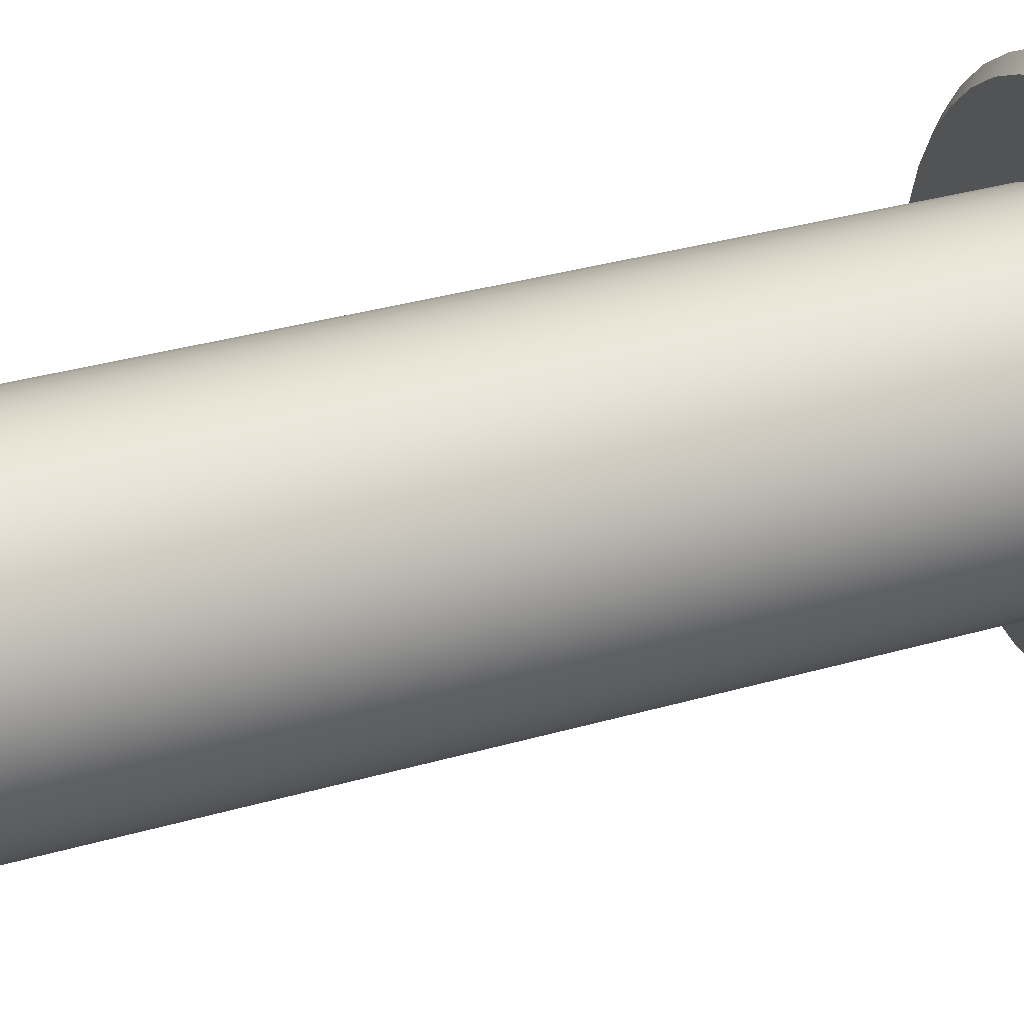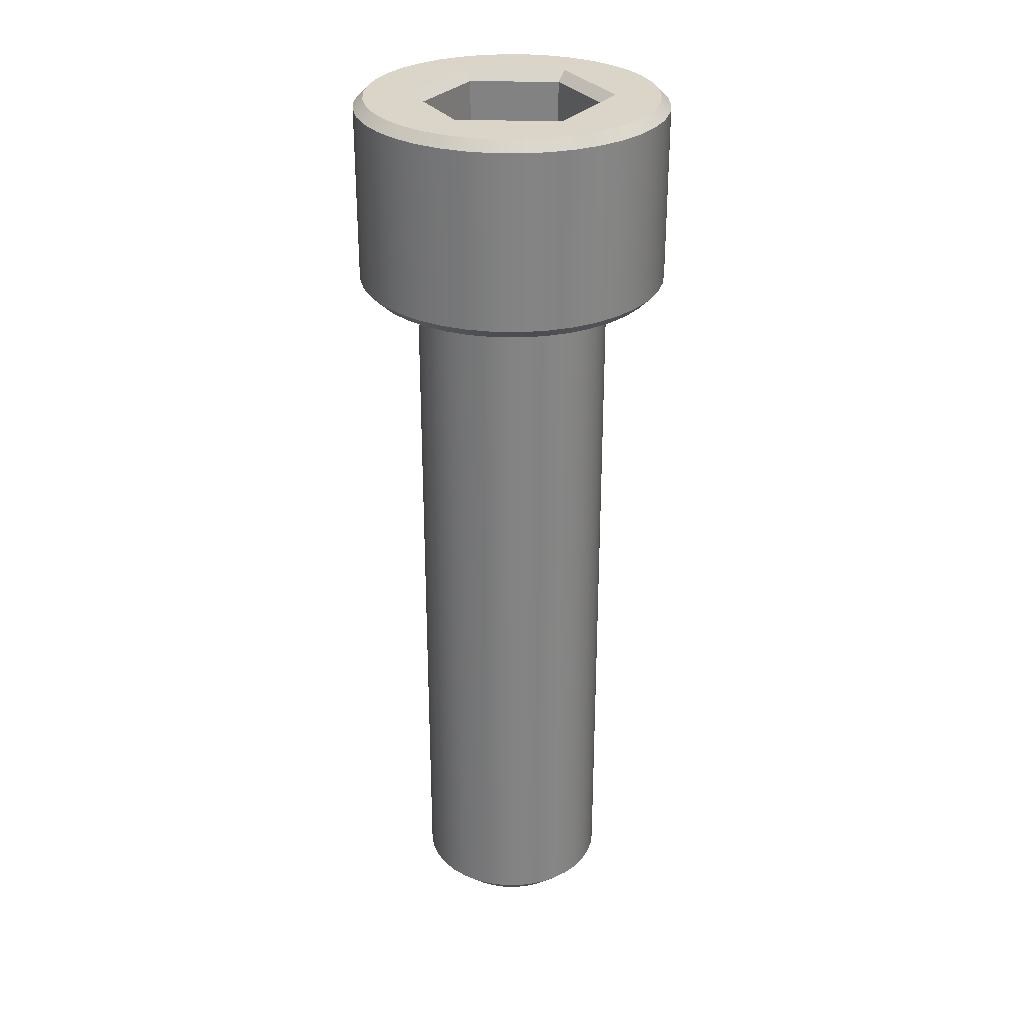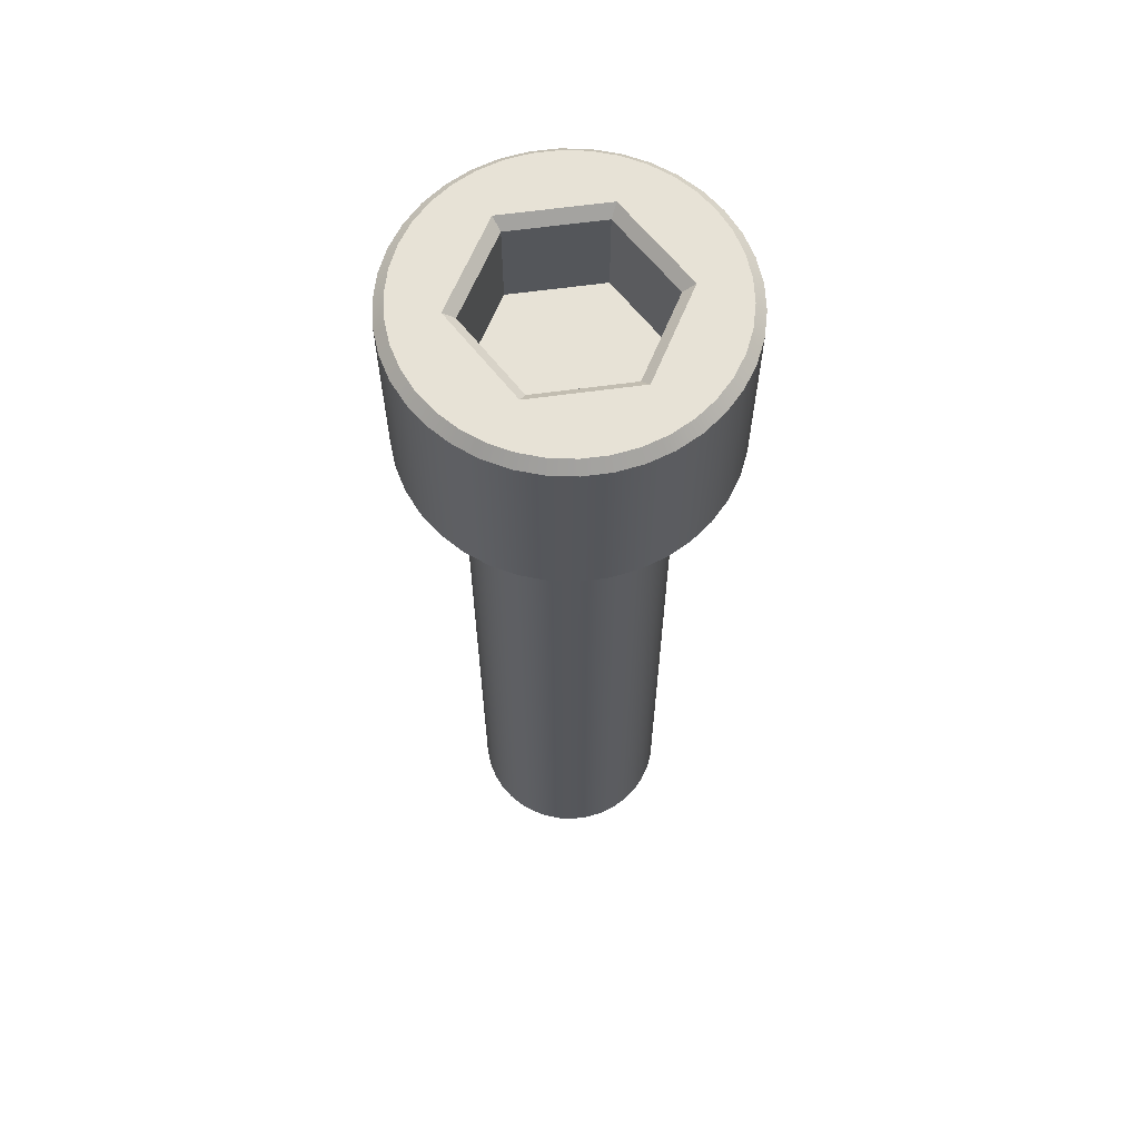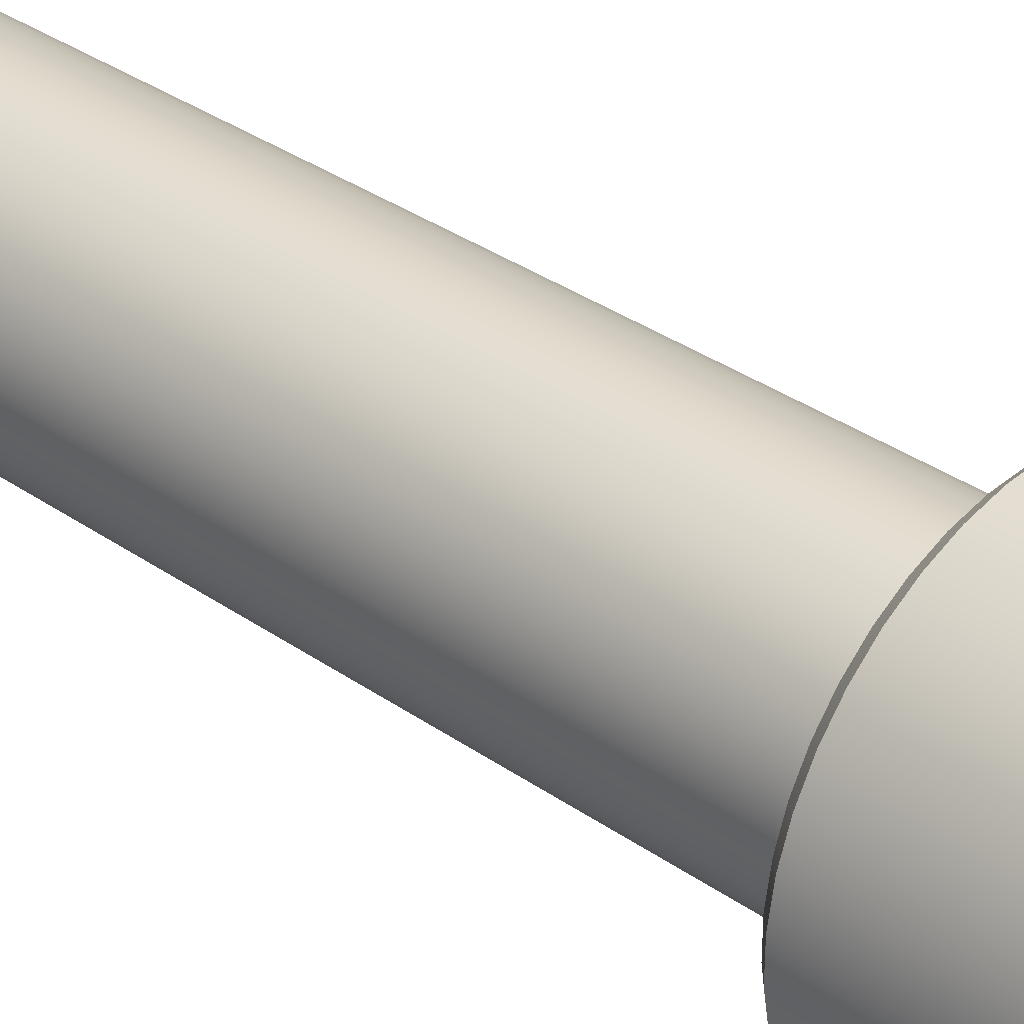
<metadata>
{"format":"obj","ext":"obj","renderer":"f3d","projection":"perspective","resolution":1024,"background":"white","views":[{"elev":28.4,"azim":-114.7,"up":"+Y"},{"elev":29.1,"azim":91.8,"up":"+Z"},{"elev":62.9,"azim":82.1,"up":"+Z"},{"elev":33.4,"azim":-46.0,"up":"+Y"}]}
</metadata>
<code>
v -0 -4.619 5
v 0 4.619 5
v -4 2.309 5
v 4 -2.309 5
v 4 2.309 5
v -4 -2.309 5
v 4 2.309 9.5
v 4 -2.309 9.5
v -0 4.619 9.5
v -4 2.309 9.5
v -4 -2.309 9.5
v 0 -4.619 9.5
v 4.5 2.598 10
v 4.5 -2.598 10
v 0 5.196 10
v -4.5 2.598 10
v -4.5 -2.598 10
v -0 -5.196 10
v -3.543 6.61 10
v 3.596 6.582 10
v -4.583 5.937 10
v -1.205 7.403 10
v -2.407 7.103 10
v -5.498 5.101 10
v 0.02969 7.5 10
v -6.262 4.127 10
v 1.264 7.393 10
v -6.856 3.04 10
v 2.463 7.084 10
v -7.472 0.6489 10
v -7.477 -0.5897 10
v -7.278 -1.812 10
v -6.88 -2.986 10
v 5.538 5.058 10
v 4.63 5.9 10
v 6.295 4.077 10
v 6.88 2.986 10
v -5.538 -5.058 10
v -6.295 -4.077 10
v 7.278 1.812 10
v -4.63 -5.9 10
v 7.263 -1.87 10
v 6.856 -3.04 10
v 7.477 0.5897 10
v 1.205 -7.403 10
v 2.407 -7.103 10
v 4.583 -5.937 10
v 3.543 -6.61 10
v 5.498 -5.101 10
v 6.262 -4.127 10
v -1.264 -7.393 10
v -0.02969 -7.5 10
v 7.472 -0.6489 10
v -3.596 -6.582 10
v -2.463 -7.084 10
v -7.263 1.87 10
v 4.939 6.294 9.5
v 6.715 4.349 9.5
v 5.907 5.395 9.5
v 7.975 0.6291 9.5
v 7.763 1.933 9.5
v 7.339 3.185 9.5
v 7.747 -1.995 9.5
v 7.313 -3.243 9.5
v 7.97 -0.6922 9.5
v 4.889 -6.333 9.5
v 5.864 -5.442 9.5
v 6.68 -4.402 9.5
v 1.286 -7.896 9.5
v 2.568 -7.577 9.5
v 3.78 -7.051 9.5
v -0.03167 -8 9.5
v -1.348 -7.886 9.5
v -2.628 -7.556 9.5
v -3.835 -7.021 9.5
v 3.835 7.021 9.5
v -4.939 -6.294 9.5
v -6.715 -4.349 9.5
v -5.907 -5.395 9.5
v -7.975 -0.6291 9.5
v -7.763 -1.933 9.5
v -7.339 -3.185 9.5
v -7.747 1.995 9.5
v -7.313 3.243 9.5
v -7.97 0.6922 9.5
v -4.889 6.333 9.5
v -5.864 5.442 9.5
v -6.68 4.402 9.5
v -1.286 7.896 9.5
v -2.568 7.577 9.5
v -3.78 7.051 9.5
v 0.03167 8 9.5
v 1.348 7.886 9.5
v 2.628 7.556 9.5
v 3.835 7.021 0.5
v 6.715 4.349 0.5
v 5.907 5.395 0.5
v 4.939 6.294 0.5
v 7.975 0.6291 0.5
v 7.339 3.185 0.5
v 7.763 1.933 0.5
v 7.313 -3.243 0.5
v 7.747 -1.995 0.5
v 7.97 -0.6922 0.5
v 4.889 -6.333 0.5
v 5.864 -5.442 0.5
v 6.68 -4.402 0.5
v 1.286 -7.896 0.5
v 2.568 -7.577 0.5
v 3.78 -7.051 0.5
v -0.03167 -8 0.5
v -1.348 -7.886 0.5
v -2.628 -7.556 0.5
v -3.835 -7.021 0.5
v -6.715 -4.349 0.5
v -5.907 -5.395 0.5
v -4.939 -6.294 0.5
v -7.975 -0.6291 0.5
v -7.339 -3.185 0.5
v -7.763 -1.933 0.5
v -7.313 3.243 0.5
v -7.747 1.995 0.5
v -7.97 0.6922 0.5
v -4.889 6.333 0.5
v -5.864 5.442 0.5
v -6.68 4.402 0.5
v -1.286 7.896 0.5
v -2.568 7.577 0.5
v -3.78 7.051 0.5
v 0.03167 8 0.5
v 1.348 7.886 0.5
v 2.628 7.556 0.5
v 6.295 4.077 0
v 5.538 5.058 0
v 4.63 5.9 0
v 7.278 1.812 0
v 7.477 0.5897 0
v 6.88 2.986 0
v 6.856 -3.04 0
v 7.263 -1.87 0
v 7.472 -0.6489 0
v 4.583 -5.937 0
v 5.498 -5.101 0
v 6.262 -4.127 0
v 2.407 -7.103 0
v 1.205 -7.403 0
v 3.543 -6.61 0
v -0.02969 -7.5 0
v -1.264 -7.393 0
v -2.463 -7.084 0
v -3.596 -6.582 0
v 3.596 6.582 0
v -6.295 -4.077 0
v -5.538 -5.058 0
v -4.63 -5.9 0
v -7.278 -1.812 0
v -7.477 -0.5897 0
v -6.88 -2.986 0
v -6.856 3.04 0
v -7.263 1.87 0
v -7.472 0.6489 0
v -4.583 5.937 0
v -5.498 5.101 0
v -6.262 4.127 0
v -2.407 7.103 0
v -1.205 7.403 0
v -3.543 6.61 0
v 0.02969 7.5 0
v 1.264 7.393 0
v 2.463 7.084 0
v -0.8034 4.935 0
v 4.197 2.718 0
v 3.692 3.372 0
v -1.605 4.735 0
v 0.0198 5 0
v -2.362 4.407 0
v 0.8425 4.929 0
v -3.055 3.958 0
v 1.642 4.723 0
v -3.665 3.401 0
v 2.397 4.388 0
v -4.175 2.751 0
v -4.571 2.027 0
v -4.842 1.247 0
v 3.087 3.934 0
v -4.981 0.4326 0
v -4.985 -0.3932 0
v -4.852 -1.208 0
v 4.587 1.99 0
v 4.852 1.208 0
v 4.985 0.3932 0
v -4.587 -1.99 0
v 4.981 -0.4326 0
v 4.842 -1.247 0
v 3.665 -3.401 0
v 4.175 -2.751 0
v -1.642 -4.723 0
v -0.8425 -4.929 0
v -0.0198 -5 0
v 1.605 -4.735 0
v 2.362 -4.407 0
v 0.8034 -4.935 0
v 3.055 -3.958 0
v 4.571 -2.027 0
v -2.397 -4.388 0
v -3.692 -3.372 0
v -3.087 -3.934 0
v -4.197 -2.718 0
v 2.397 4.388 -37
v 4.197 2.718 -37
v 3.692 3.372 -37
v 3.087 3.934 -37
v 4.985 0.3932 -37
v 4.587 1.99 -37
v 4.852 1.208 -37
v 4.571 -2.027 -37
v 4.842 -1.247 -37
v 4.981 -0.4326 -37
v 3.055 -3.958 -37
v 3.665 -3.401 -37
v 4.175 -2.751 -37
v 0.8034 -4.935 -37
v 1.605 -4.735 -37
v 2.362 -4.407 -37
v -0.0198 -5 -37
v -0.8425 -4.929 -37
v -1.642 -4.723 -37
v -2.397 -4.388 -37
v -4.197 -2.718 -37
v -3.692 -3.372 -37
v -3.087 -3.934 -37
v -4.985 -0.3932 -37
v -4.587 -1.99 -37
v -4.852 -1.208 -37
v -4.571 2.027 -37
v -4.842 1.247 -37
v -4.981 0.4326 -37
v -3.055 3.958 -37
v -3.665 3.401 -37
v -4.175 2.751 -37
v -0.8034 4.935 -37
v -1.605 4.735 -37
v -2.362 4.407 -37
v 0.0198 5 -37
v 0.8425 4.929 -37
v 1.642 4.723 -37
v 3.357 2.175 -38
v 2.954 2.697 -38
v 2.469 3.147 -38
v 3.881 0.9666 -38
v 3.988 0.3145 -38
v 3.669 1.592 -38
v 3.657 -1.621 -38
v 3.874 -0.9973 -38
v 3.985 -0.3461 -38
v 2.444 -3.166 -38
v 2.932 -2.721 -38
v 3.34 -2.201 -38
v 1.284 -3.788 -38
v 0.6428 -3.948 -38
v 1.89 -3.525 -38
v -0.01584 -4 -38
v -0.674 -3.943 -38
v -1.314 -3.778 -38
v -1.918 -3.51 -38
v 1.918 3.51 -38
v -3.357 -2.175 -38
v -2.954 -2.697 -38
v -2.469 -3.147 -38
v -3.881 -0.9666 -38
v -3.988 -0.3145 -38
v -3.669 -1.592 -38
v -3.657 1.621 -38
v -3.874 0.9973 -38
v -3.985 0.3461 -38
v -2.444 3.166 -38
v -2.932 2.721 -38
v -3.34 2.201 -38
v -1.284 3.788 -38
v -0.6428 3.948 -38
v -1.89 3.525 -38
v 0.01584 4 -38
v 0.674 3.943 -38
v 1.314 3.778 -38
g _____
f 1 2 3
f 4 5 2
f 6 1 3
f 2 1 4
f 7 5 4
f 7 4 8
f 9 2 5
f 9 5 7
f 10 3 2
f 10 2 9
f 11 6 3
f 11 3 10
f 12 1 6
f 12 6 11
f 8 4 1
f 8 1 12
f 13 7 8
f 13 8 14
f 15 9 7
f 15 7 13
f 16 10 9
f 16 9 15
f 17 11 10
f 17 10 16
f 18 12 11
f 18 11 17
f 14 8 12
f 14 12 18
f 15 19 16
f 20 15 13
f 19 21 16
f 15 22 23
f 16 21 24
f 15 25 22
f 26 16 24
f 27 25 15
f 26 28 16
f 27 15 29
f 16 30 31
f 16 31 17
f 15 20 29
f 32 17 31
f 32 33 17
f 13 34 35
f 13 36 34
f 36 13 37
f 38 17 39
f 13 40 37
f 17 38 41
f 42 14 43
f 44 13 14
f 18 45 46
f 47 14 48
f 14 47 49
f 48 18 46
f 48 14 18
f 43 14 50
f 50 14 49
f 18 51 52
f 18 52 45
f 13 44 40
f 14 53 44
f 17 41 54
f 51 18 55
f 18 54 55
f 53 14 42
f 20 13 35
f 19 15 23
f 30 16 56
f 28 56 16
f 18 17 54
f 33 39 17
f 20 35 57
f 58 59 34
f 60 61 40
f 62 36 37
f 63 42 64
f 44 53 65
f 49 66 67
f 50 68 43
f 69 70 46
f 71 47 48
f 45 72 69
f 69 46 45
f 72 52 73
f 52 72 45
f 74 73 51
f 52 51 73
f 55 75 74
f 74 51 55
f 54 75 55
f 70 48 46
f 71 66 47
f 70 71 48
f 49 67 50
f 47 66 49
f 43 68 64
f 50 67 68
f 53 42 63
f 42 43 64
f 60 44 65
f 65 53 63
f 61 37 40
f 60 40 44
f 62 58 36
f 61 62 37
f 34 59 35
f 36 58 34
f 20 57 76
f 35 59 57
f 54 41 77
f 78 79 38
f 80 81 32
f 82 39 33
f 83 56 84
f 31 30 85
f 24 86 87
f 26 88 28
f 89 90 23
f 91 21 19
f 22 92 89
f 89 23 22
f 92 25 93
f 25 92 22
f 94 93 27
f 25 27 93
f 29 76 94
f 94 27 29
f 20 76 29
f 90 19 23
f 91 86 21
f 90 91 19
f 24 87 26
f 21 86 24
f 28 88 84
f 26 87 88
f 30 56 83
f 56 28 84
f 80 31 85
f 85 30 83
f 81 33 32
f 80 32 31
f 82 78 39
f 81 82 33
f 38 79 41
f 39 78 38
f 54 77 75
f 41 79 77
f 57 95 76
f 62 96 58
f 59 97 98
f 99 60 65
f 100 61 101
f 64 68 102
f 63 103 104
f 71 105 66
f 106 107 67
f 108 109 69
f 110 70 109
f 72 111 108
f 108 69 72
f 111 73 112
f 73 111 72
f 113 112 74
f 73 74 112
f 75 114 113
f 113 74 75
f 71 70 110
f 109 70 69
f 105 106 66
f 110 105 71
f 67 107 68
f 66 106 67
f 64 102 103
f 68 107 102
f 65 63 104
f 63 64 103
f 101 60 99
f 99 65 104
f 100 62 61
f 101 61 60
f 96 97 58
f 100 96 62
f 59 98 57
f 58 97 59
f 95 57 98
f 77 114 75
f 82 115 78
f 79 116 117
f 118 80 85
f 119 81 120
f 84 88 121
f 83 122 123
f 91 124 86
f 125 126 87
f 127 128 89
f 129 90 128
f 92 130 127
f 127 89 92
f 130 93 131
f 93 130 92
f 132 131 94
f 93 94 131
f 76 95 132
f 132 94 76
f 91 90 129
f 128 90 89
f 124 125 86
f 129 124 91
f 87 126 88
f 86 125 87
f 84 121 122
f 88 126 121
f 85 83 123
f 83 84 122
f 120 80 118
f 118 85 123
f 119 82 81
f 120 81 80
f 115 116 78
f 119 115 82
f 79 117 77
f 78 116 79
f 114 77 117
f 97 133 134
f 95 98 135
f 136 101 137
f 100 138 96
f 103 139 140
f 104 141 99
f 142 143 106
f 144 102 107
f 145 109 146
f 105 110 147
f 148 146 108
f 109 108 146
f 111 149 148
f 148 108 111
f 149 112 150
f 112 149 111
f 151 150 113
f 112 113 150
f 109 145 110
f 151 113 114
f 142 105 147
f 147 110 145
f 143 107 106
f 142 106 105
f 144 139 102
f 143 144 107
f 103 140 104
f 102 139 103
f 99 141 137
f 104 140 141
f 100 101 136
f 101 99 137
f 133 96 138
f 138 100 136
f 134 98 97
f 133 97 96
f 95 135 152
f 134 135 98
f 116 153 154
f 114 117 155
f 156 120 157
f 119 158 115
f 122 159 160
f 123 161 118
f 162 163 125
f 164 121 126
f 165 128 166
f 124 129 167
f 168 166 127
f 128 127 166
f 130 169 168
f 168 127 130
f 169 131 170
f 131 169 130
f 152 170 132
f 131 132 170
f 128 165 129
f 152 132 95
f 162 124 167
f 167 129 165
f 163 126 125
f 162 125 124
f 164 159 121
f 163 164 126
f 122 160 123
f 121 159 122
f 118 161 157
f 123 160 161
f 119 120 156
f 120 118 157
f 153 115 158
f 158 119 156
f 154 117 116
f 153 116 115
f 114 155 151
f 154 155 117
f 171 166 168
f 134 172 173
f 165 166 174
f 169 175 168
f 165 176 167
f 170 177 169
f 167 178 162
f 152 179 170
f 180 163 162
f 152 135 181
f 182 164 180
f 159 182 183
f 184 160 183
f 135 134 185
f 161 186 157
f 187 188 156
f 133 189 172
f 190 189 138
f 191 190 136
f 158 192 153
f 193 141 194
f 137 193 191
f 195 196 144
f 197 150 151
f 198 199 149
f 145 146 200
f 147 145 201
f 186 161 184
f 146 148 202
f 143 142 195
f 203 142 147
f 150 197 198
f 150 198 149
f 204 194 140
f 139 196 204
f 151 205 197
f 151 155 205
f 154 206 207
f 202 148 199
f 148 149 199
f 200 146 202
f 201 145 200
f 203 147 201
f 195 142 203
f 195 144 143
f 196 139 144
f 204 140 139
f 194 141 140
f 193 137 141
f 191 136 137
f 190 138 136
f 189 133 138
f 172 134 133
f 185 134 173
f 181 135 185
f 179 152 181
f 177 170 179
f 175 169 177
f 171 168 175
f 174 166 171
f 176 165 174
f 178 167 176
f 180 162 178
f 180 164 163
f 182 159 164
f 183 160 159
f 184 161 160
f 187 157 186
f 188 158 156
f 187 156 157
f 192 208 153
f 188 192 158
f 206 154 208
f 153 208 154
f 154 207 155
f 205 155 207
f 185 209 181
f 189 210 172
f 173 211 212
f 213 191 193
f 214 190 215
f 204 196 216
f 194 217 218
f 201 219 203
f 220 221 195
f 222 223 202
f 224 200 223
f 199 225 222
f 222 202 199
f 225 198 226
f 198 225 199
f 227 226 197
f 198 197 226
f 205 228 227
f 227 197 205
f 201 200 224
f 223 200 202
f 219 220 203
f 224 219 201
f 195 221 196
f 203 220 195
f 204 216 217
f 196 221 216
f 193 194 218
f 194 204 217
f 215 191 213
f 213 193 218
f 214 189 190
f 215 190 191
f 210 211 172
f 214 210 189
f 173 212 185
f 172 211 173
f 209 185 212
f 207 228 205
f 192 229 208
f 206 230 231
f 232 187 186
f 233 188 234
f 183 182 235
f 184 236 237
f 176 238 178
f 239 240 180
f 241 242 171
f 243 174 242
f 175 244 241
f 241 171 175
f 244 177 245
f 177 244 175
f 246 245 179
f 177 179 245
f 181 209 246
f 246 179 181
f 176 174 243
f 242 174 171
f 238 239 178
f 243 238 176
f 180 240 182
f 178 239 180
f 183 235 236
f 182 240 235
f 186 184 237
f 184 183 236
f 234 187 232
f 232 186 237
f 233 192 188
f 234 188 187
f 229 230 208
f 233 229 192
f 206 231 207
f 208 230 206
f 228 207 231
f 211 247 248
f 209 212 249
f 250 215 251
f 214 252 210
f 217 253 254
f 218 255 213
f 256 257 220
f 258 216 221
f 259 223 260
f 219 224 261
f 262 260 222
f 223 222 260
f 225 263 262
f 262 222 225
f 263 226 264
f 226 263 225
f 265 264 227
f 226 227 264
f 223 259 224
f 265 227 228
f 256 219 261
f 261 224 259
f 257 221 220
f 256 220 219
f 258 253 216
f 257 258 221
f 217 254 218
f 216 253 217
f 213 255 251
f 218 254 255
f 214 215 250
f 215 213 251
f 247 210 252
f 252 214 250
f 248 212 211
f 247 211 210
f 209 249 266
f 248 249 212
f 230 267 268
f 228 231 269
f 270 234 271
f 233 272 229
f 236 273 274
f 237 275 232
f 276 277 239
f 278 235 240
f 279 242 280
f 238 243 281
f 282 280 241
f 242 241 280
f 244 283 282
f 282 241 244
f 283 245 284
f 245 283 244
f 266 284 246
f 245 246 284
f 242 279 243
f 266 246 209
f 276 238 281
f 281 243 279
f 277 240 239
f 276 239 238
f 278 273 235
f 277 278 240
f 236 274 237
f 235 273 236
f 232 275 271
f 237 274 275
f 233 234 270
f 234 232 271
f 267 229 272
f 272 233 270
f 268 231 230
f 267 230 229
f 228 269 265
f 268 269 231
f 281 278 276
f 284 266 272
f 277 276 278
f 273 281 279
f 273 278 281
f 280 274 279
f 273 279 274
f 280 282 275
f 275 274 280
f 271 282 283
f 282 271 275
f 271 283 270
f 270 284 272
f 284 270 283
f 266 267 272
f 268 267 249
f 266 249 267
f 268 249 248
f 248 247 269
f 269 268 248
f 265 247 252
f 247 265 269
f 255 262 251
f 263 264 250
f 260 254 259
f 256 258 257
f 261 253 258
f 253 261 259
f 258 256 261
f 255 254 260
f 254 253 259
f 263 251 262
f 262 255 260
f 264 252 250
f 263 250 251
f 252 264 265

</code>
